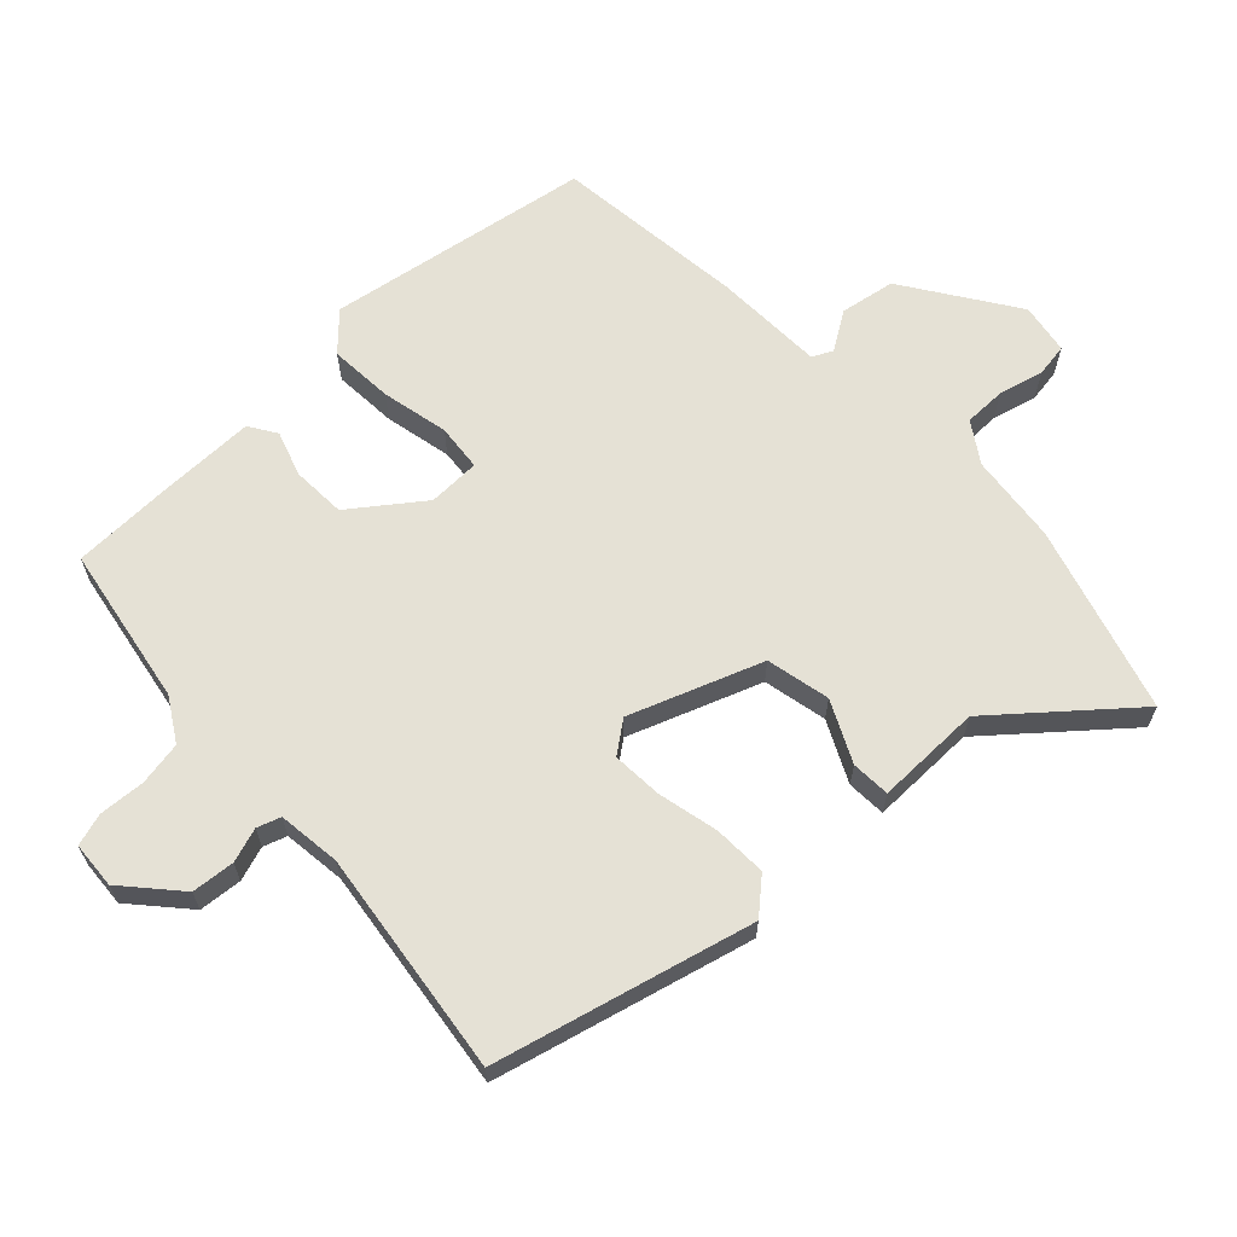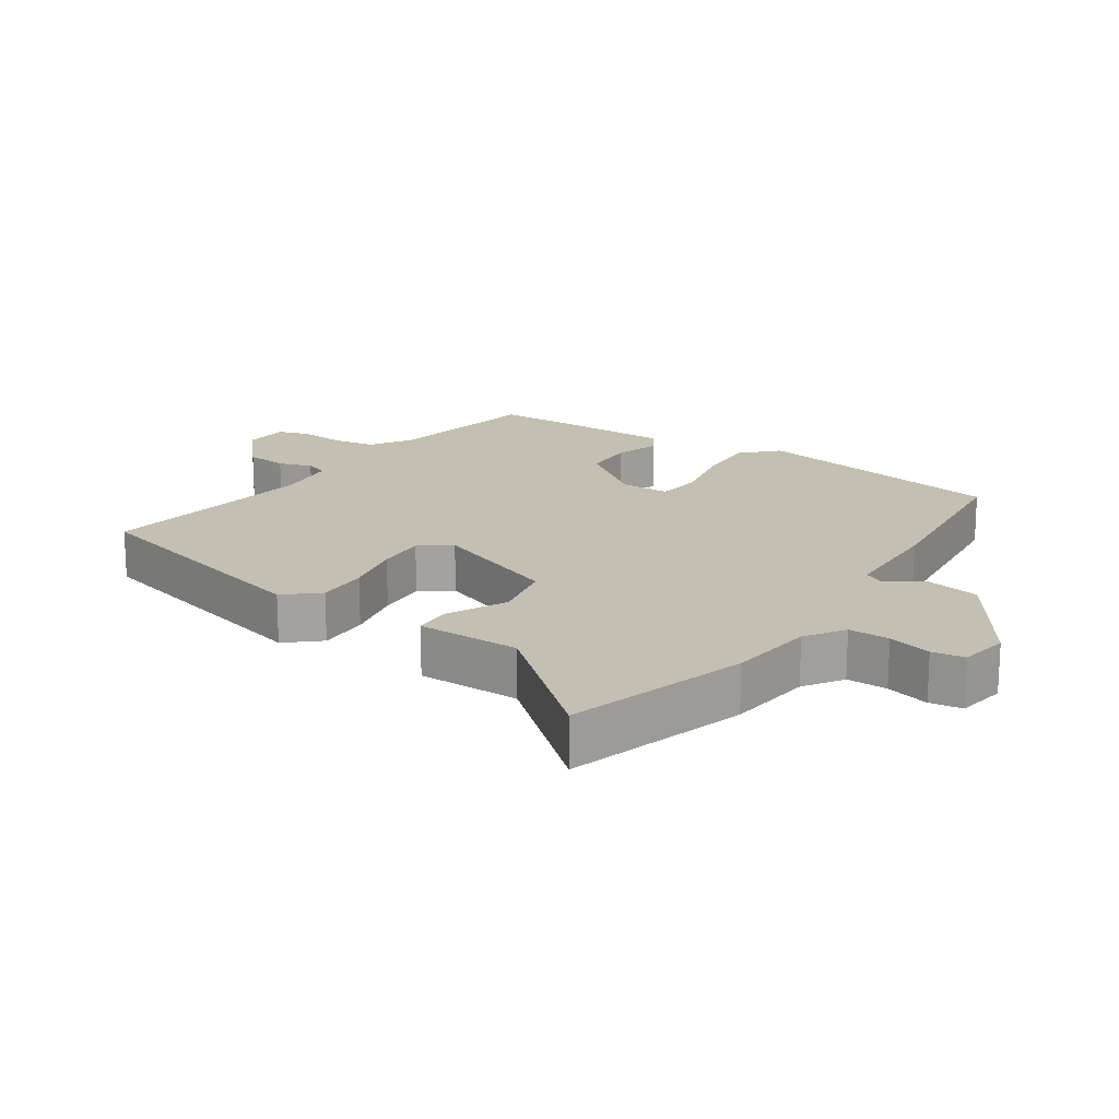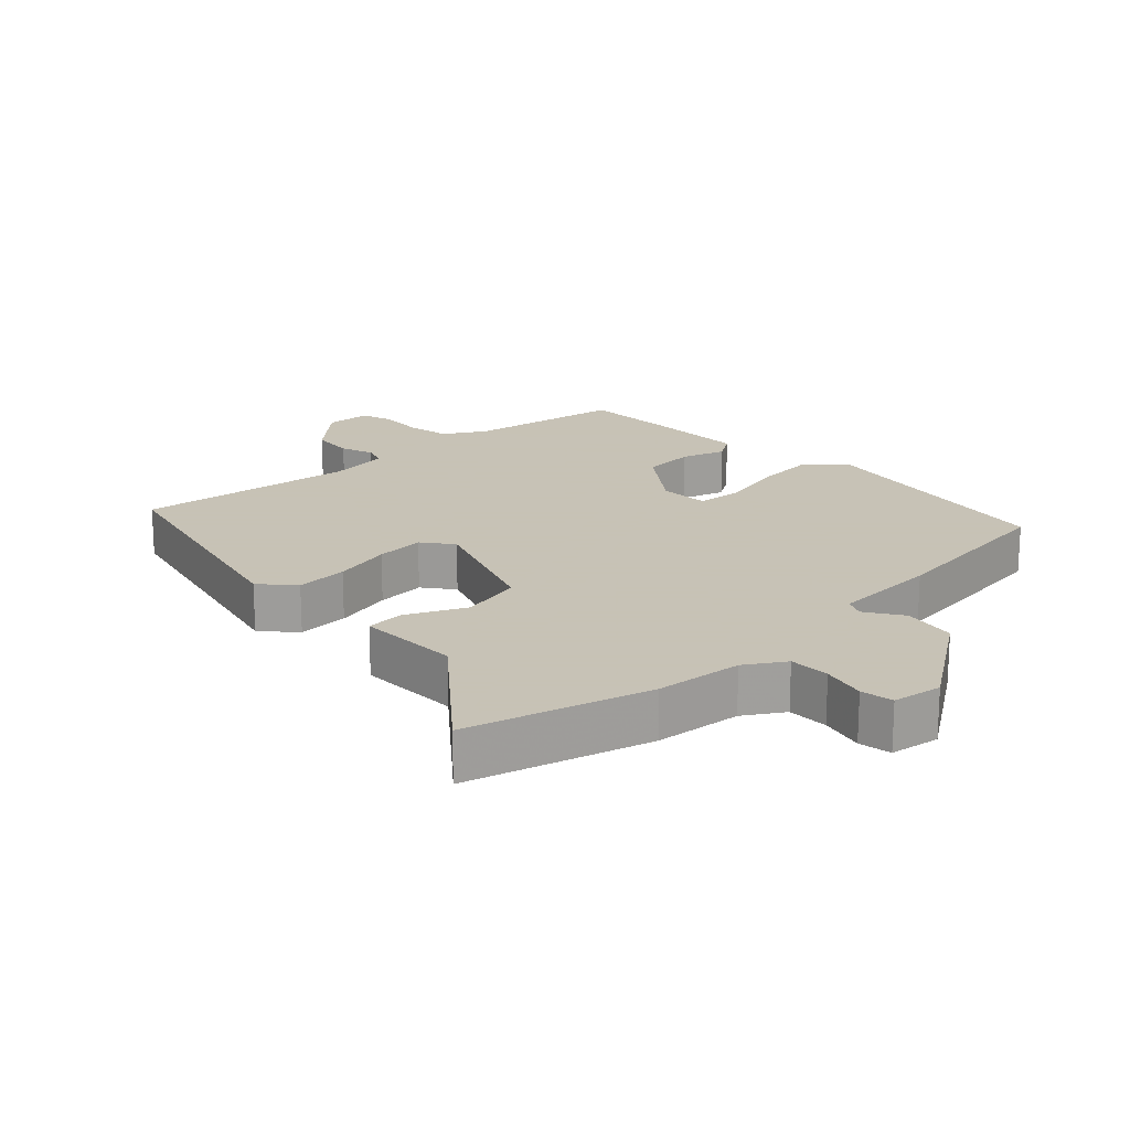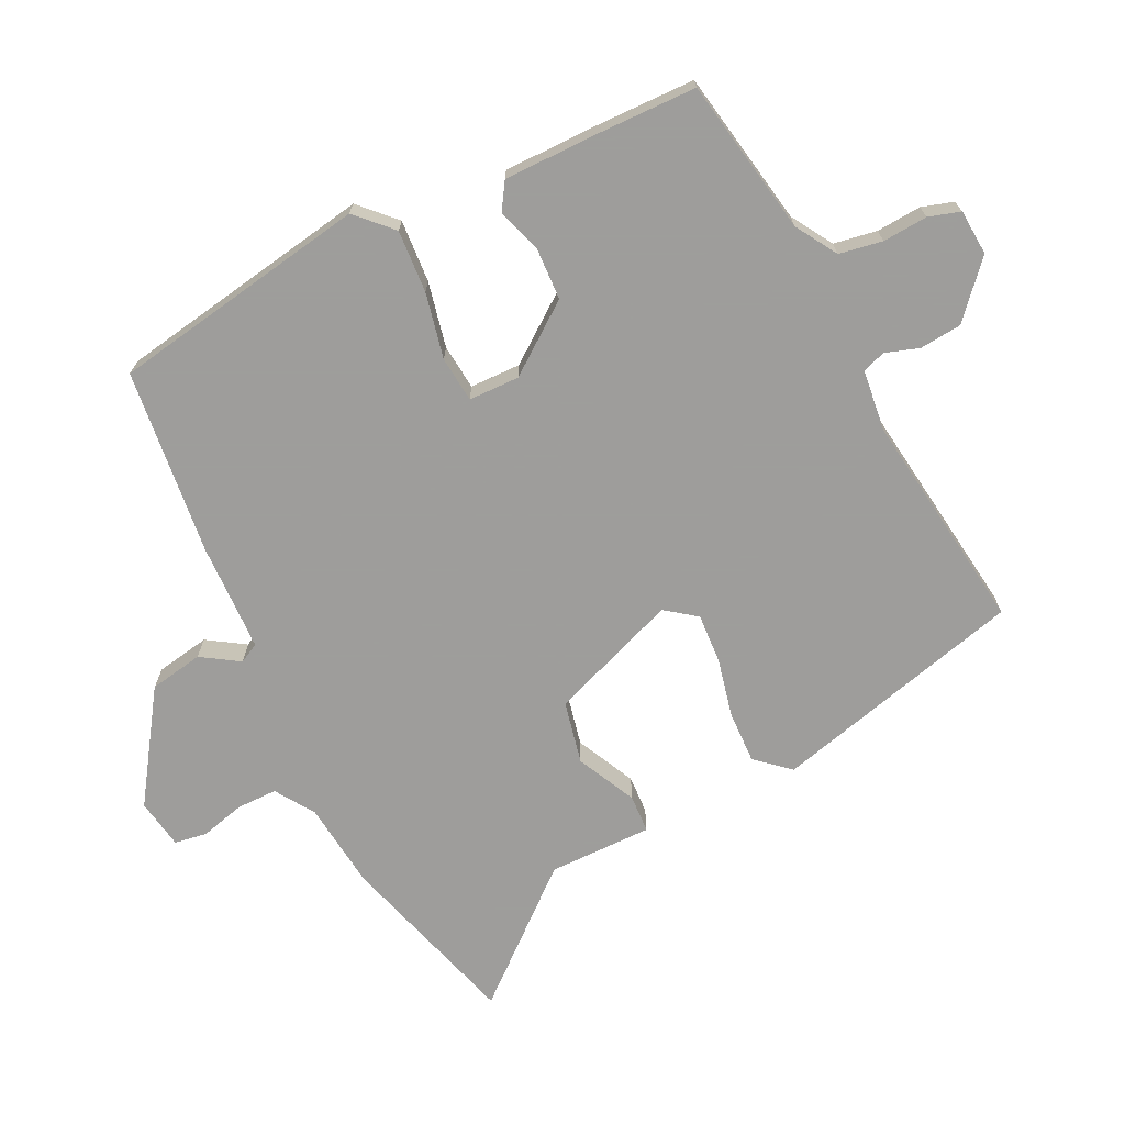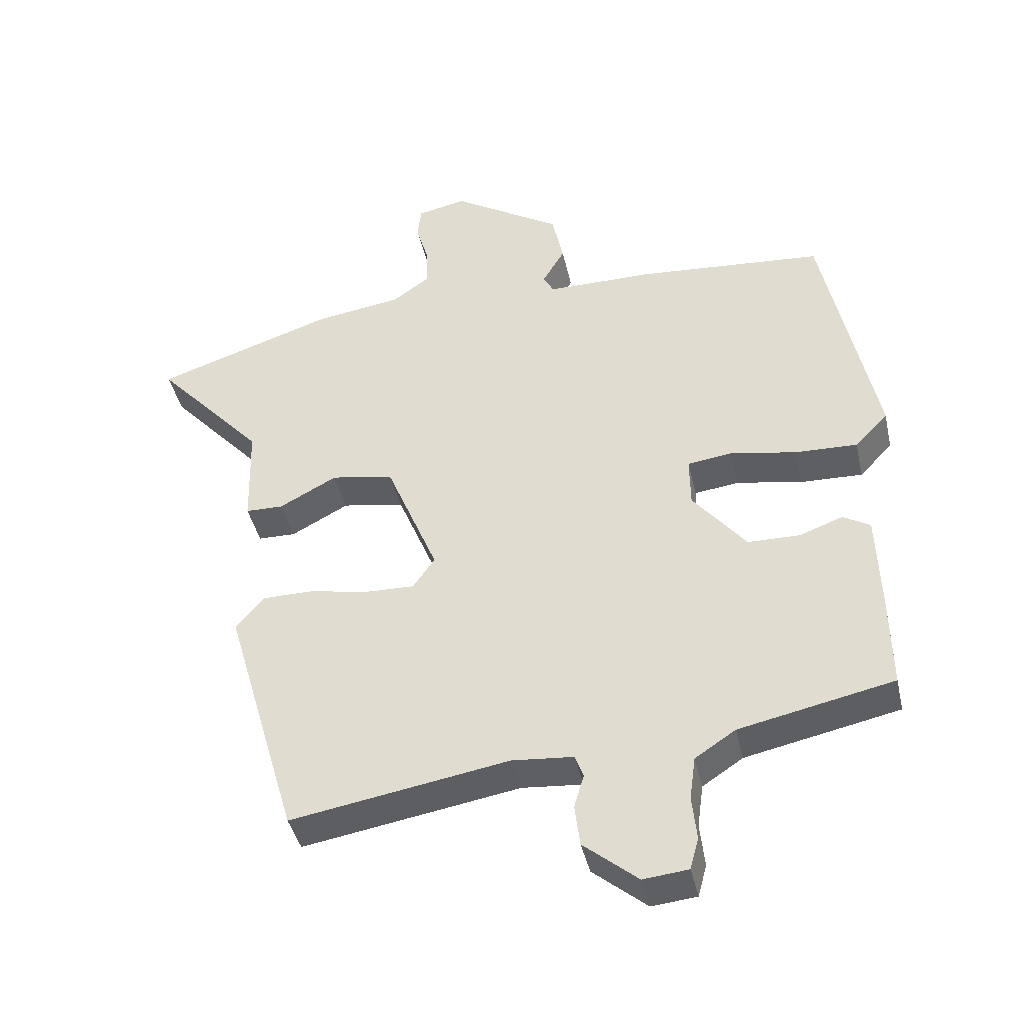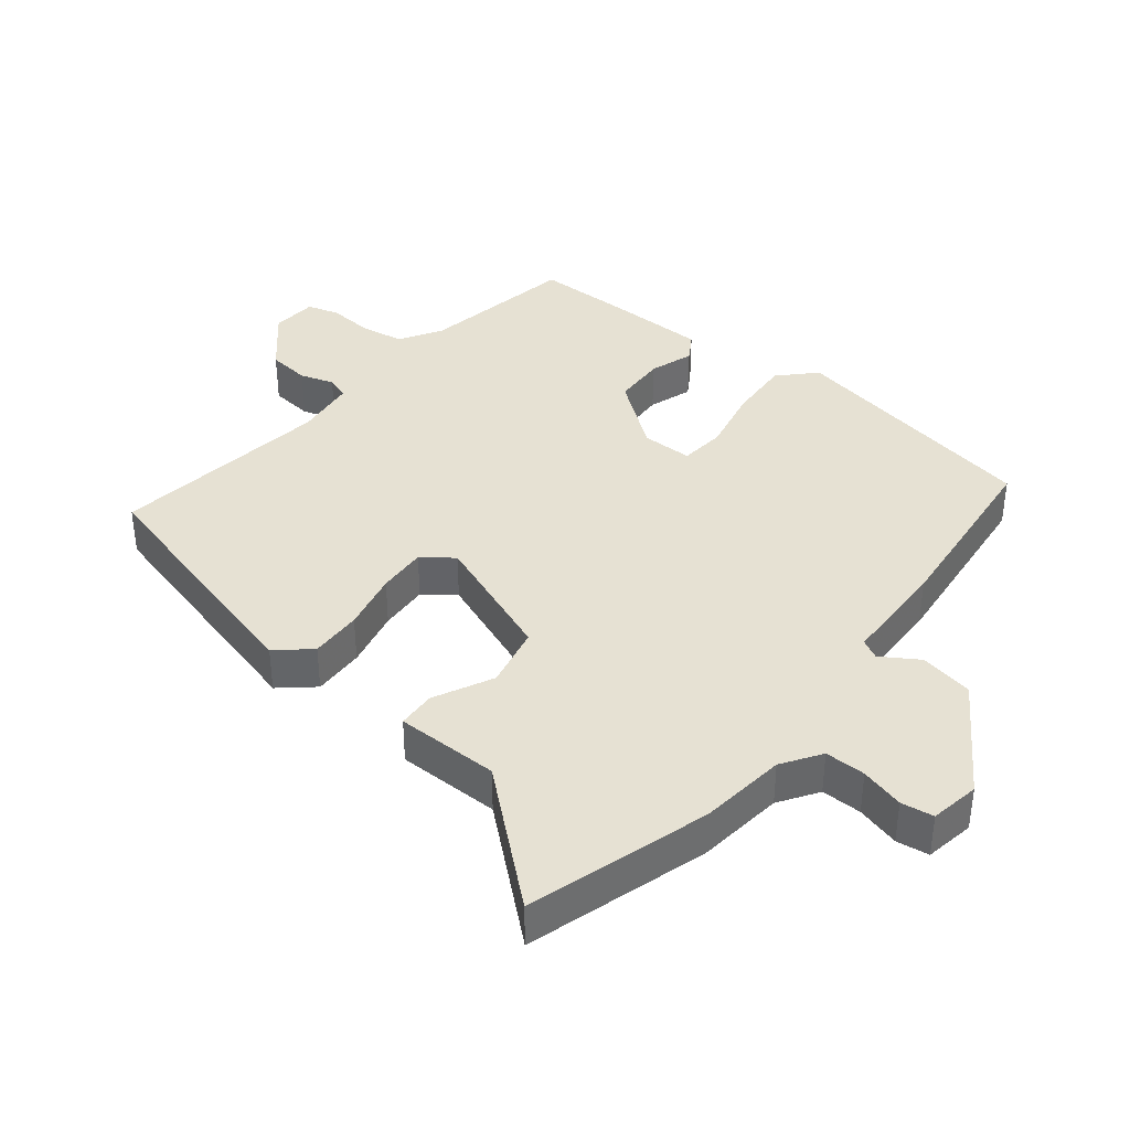
<metadata>
{"format":"obj","ext":"obj","renderer":"f3d","projection":"perspective","resolution":1024,"background":"white","views":[{"elev":65.0,"azim":-135.4,"up":"+Y"},{"elev":17.9,"azim":-57.8,"up":"+Y"},{"elev":19.1,"azim":-46.1,"up":"+Y"},{"elev":-70.7,"azim":114.2,"up":"+Y"},{"elev":-41.5,"azim":12.5,"up":"+Z"},{"elev":38.8,"azim":-52.9,"up":"+Y"}]}
</metadata>
<code>
v 0.424 0.07 0.482
v 0.503 0.07 0.098
v 0.453 0.07 0.046
v 0.359 0.07 0.049
v 0.26 0.07 0.067
v 0.192 0.07 0.058
v 0.193 0.07 -0.018
v 0.273 0.07 -0.118
v 0.352 0.07 -0.119
v 0.417 0.07 -0.095
v 0.458 0.07 -0.119
v 0.463 0.07 -0.266
v 0.465 0.07 -0.41
v 0.233 0.07 -0.459
v 0.172 0.07 -0.499
v 0.163 0.07 -0.564
v 0.17 0.07 -0.631
v 0.157 0.07 -0.679
v 0.089 0.07 -0.686
v 0.007 0.07 -0.618
v -0.001 0.07 -0.555
v 0.014 0.07 -0.504
v 0.001 0.07 -0.47
v -0.091 0.07 -0.462
v -0.42 0.07 -0.517
v -0.529 0.07 -0.143
v -0.487 0.07 -0.092
v -0.409 0.07 -0.092
v -0.32 0.07 -0.109
v -0.246 0.07 -0.111
v -0.213 0.07 -0.064
v -0.291 0.07 0.126
v -0.385 0.07 0.143
v -0.472 0.07 0.097
v -0.529 0.07 0.098
v -0.533 0.07 0.253
v -0.698 0.07 0.435
v -0.428 0.07 0.524
v -0.298 0.07 0.543
v -0.241 0.07 0.583
v -0.243 0.07 0.644
v -0.262 0.07 0.709
v -0.256 0.07 0.758
v -0.182 0.07 0.773
v -0.017 0.07 0.67
v 0 0.07 0.59
v -0.034 0.07 0.533
v -0.018 0.07 0.504
v 0.143 0.07 0.504
v 0.424 0 0.482
v 0.503 0 0.098
v 0.453 0 0.046
v 0.359 0 0.049
v 0.26 0 0.067
v 0.192 0 0.058
v 0.193 0 -0.018
v 0.273 0 -0.118
v 0.352 0 -0.119
v 0.417 0 -0.095
v 0.458 0 -0.119
v 0.463 0 -0.266
v 0.465 0 -0.41
v 0.233 0 -0.459
v 0.172 0 -0.499
v 0.163 0 -0.564
v 0.17 0 -0.631
v 0.157 0 -0.679
v 0.089 0 -0.686
v 0.007 0 -0.618
v -0.001 0 -0.555
v 0.014 0 -0.504
v 0.001 0 -0.47
v -0.091 0 -0.462
v -0.42 0 -0.517
v -0.529 0 -0.143
v -0.487 0 -0.092
v -0.409 0 -0.092
v -0.32 0 -0.109
v -0.246 0 -0.111
v -0.213 0 -0.064
v -0.291 0 0.126
v -0.385 0 0.143
v -0.472 0 0.097
v -0.529 0 0.098
v -0.533 0 0.253
v -0.698 0 0.435
v -0.428 0 0.524
v -0.298 0 0.543
v -0.241 0 0.583
v -0.243 0 0.644
v -0.262 0 0.709
v -0.256 0 0.758
v -0.182 0 0.773
v -0.017 0 0.67
v 0 0 0.59
v -0.034 0 0.533
v -0.018 0 0.504
v 0.143 0 0.504
f 3 4 5
f 2 3 5
f 1 2 5
f 49 1 5
f 48 49 5
f 45 46 47
f 44 45 47
f 43 44 47
f 42 43 47
f 41 42 47
f 40 41 47 48
f 48 5 6
f 40 48 6
f 39 40 6
f 39 6 7
f 38 39 7
f 37 38 7
f 36 37 7
f 33 34 35 36
f 32 33 36
f 27 28 29
f 26 27 29
f 25 26 29
f 24 25 29
f 23 24 29 30
f 20 21 22
f 19 20 22
f 18 19 22
f 17 18 22
f 16 17 22
f 15 16 22 23
f 23 30 31
f 15 23 31
f 14 15 31
f 12 13 14
f 11 12 14
f 10 11 14
f 9 10 14
f 32 36 7 8
f 31 32 8
f 14 31 8
f 8 9 14
f 54 53 52
f 54 52 51
f 54 51 50
f 54 50 98
f 54 98 97
f 96 95 94
f 96 94 93
f 96 93 92
f 96 92 91
f 96 91 90
f 97 96 90 89
f 55 54 97
f 55 97 89
f 55 89 88
f 56 55 88
f 56 88 87
f 56 87 86
f 56 86 85
f 85 84 83 82
f 85 82 81
f 78 77 76
f 78 76 75
f 78 75 74
f 78 74 73
f 79 78 73 72
f 71 70 69
f 71 69 68
f 71 68 67
f 71 67 66
f 71 66 65
f 72 71 65 64
f 80 79 72
f 80 72 64
f 80 64 63
f 63 62 61
f 63 61 60
f 63 60 59
f 63 59 58
f 57 56 85 81
f 57 81 80
f 57 80 63
f 63 58 57
f 1 50 51 2
f 2 51 52 3
f 3 52 53 4
f 4 53 54 5
f 5 54 55 6
f 6 55 56 7
f 7 56 57 8
f 8 57 58 9
f 9 58 59 10
f 10 59 60 11
f 11 60 61 12
f 12 61 62 13
f 13 62 63 14
f 14 63 64 15
f 15 64 65 16
f 16 65 66 17
f 17 66 67 18
f 18 67 68 19
f 19 68 69 20
f 20 69 70 21
f 21 70 71 22
f 22 71 72 23
f 23 72 73 24
f 24 73 74 25
f 25 74 75 26
f 26 75 76 27
f 27 76 77 28
f 28 77 78 29
f 29 78 79 30
f 30 79 80 31
f 31 80 81 32
f 32 81 82 33
f 33 82 83 34
f 34 83 84 35
f 35 84 85 36
f 36 85 86 37
f 37 86 87 38
f 38 87 88 39
f 39 88 89 40
f 40 89 90 41
f 41 90 91 42
f 42 91 92 43
f 43 92 93 44
f 44 93 94 45
f 45 94 95 46
f 46 95 96 47
f 47 96 97 48
f 48 97 98 49
f 49 98 50 1

</code>
